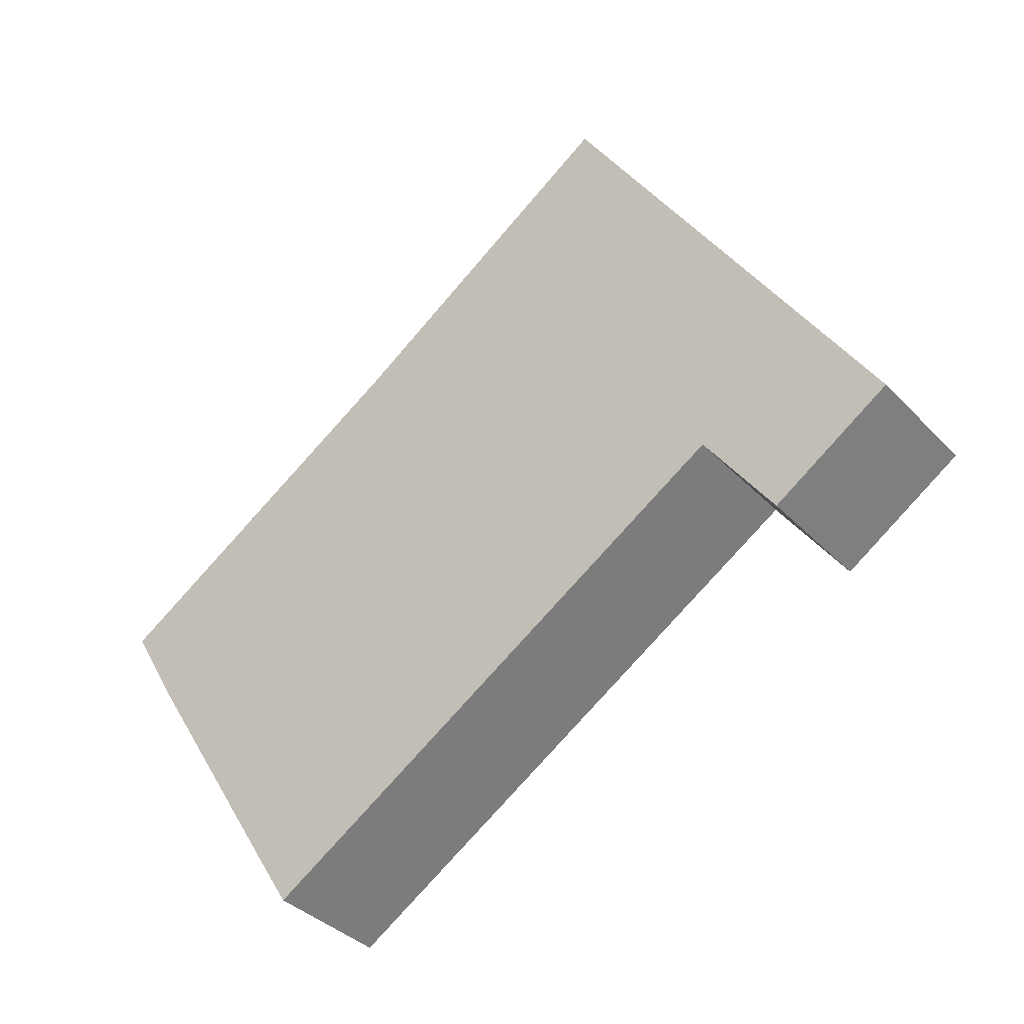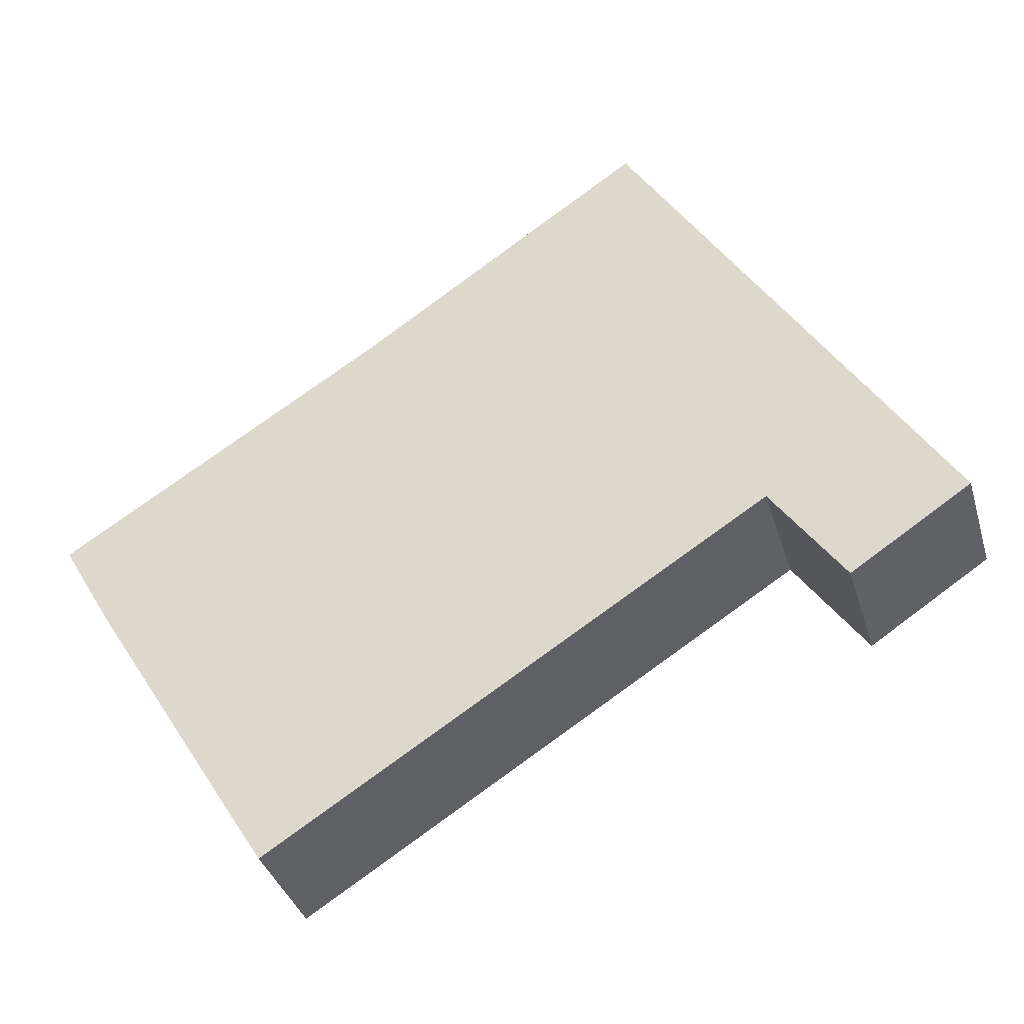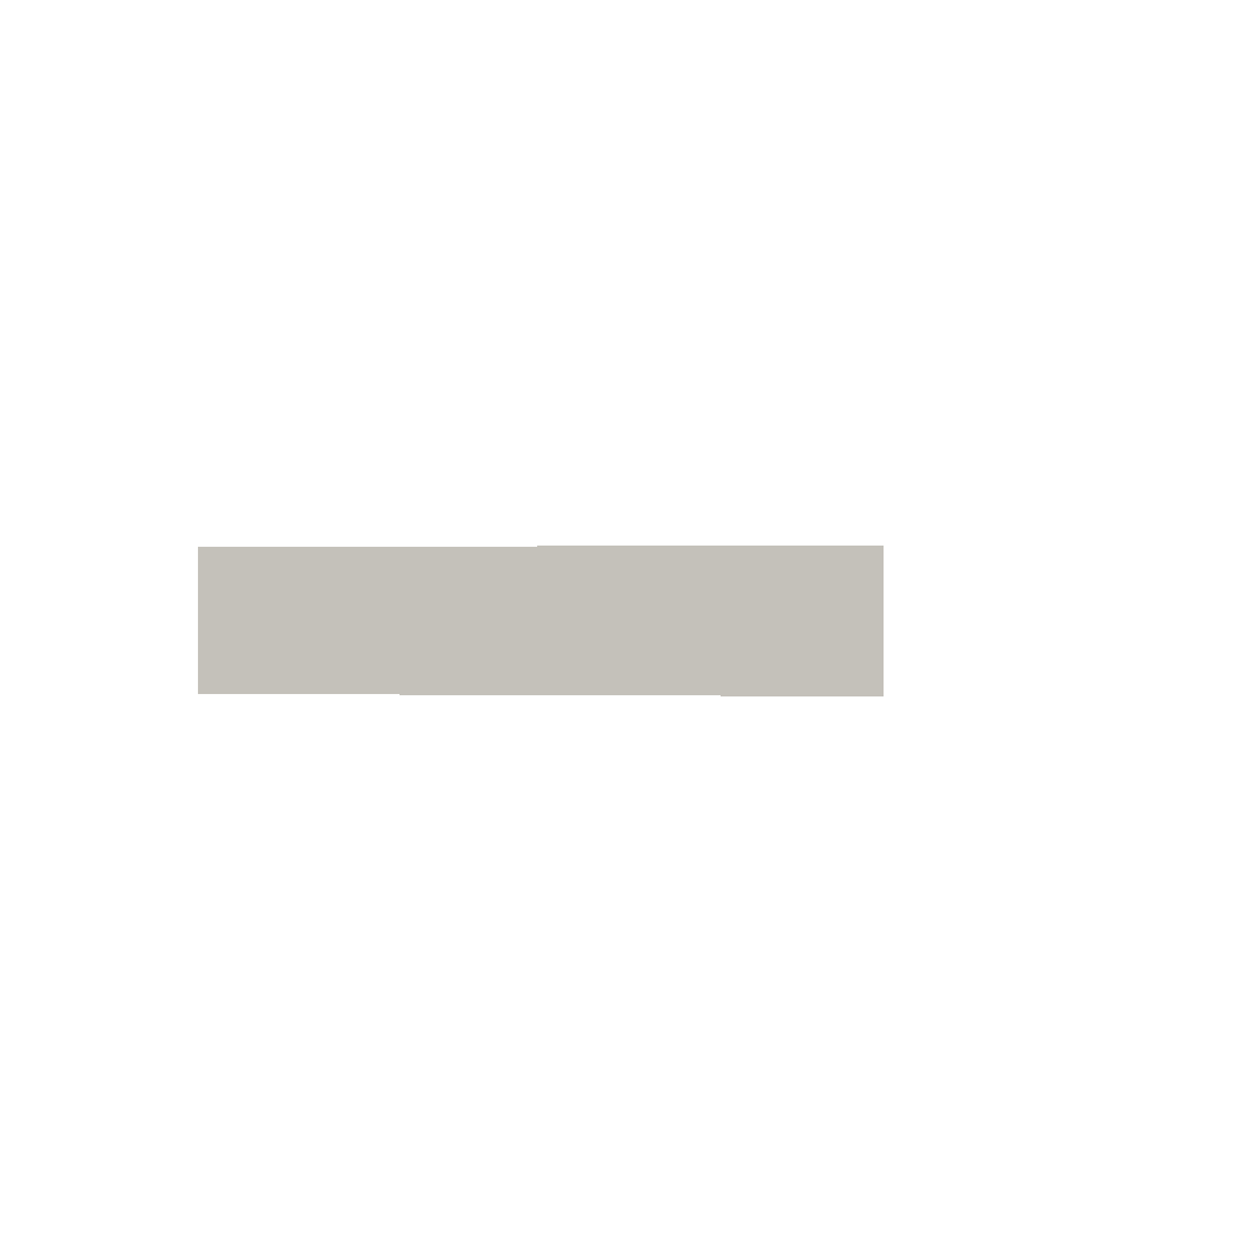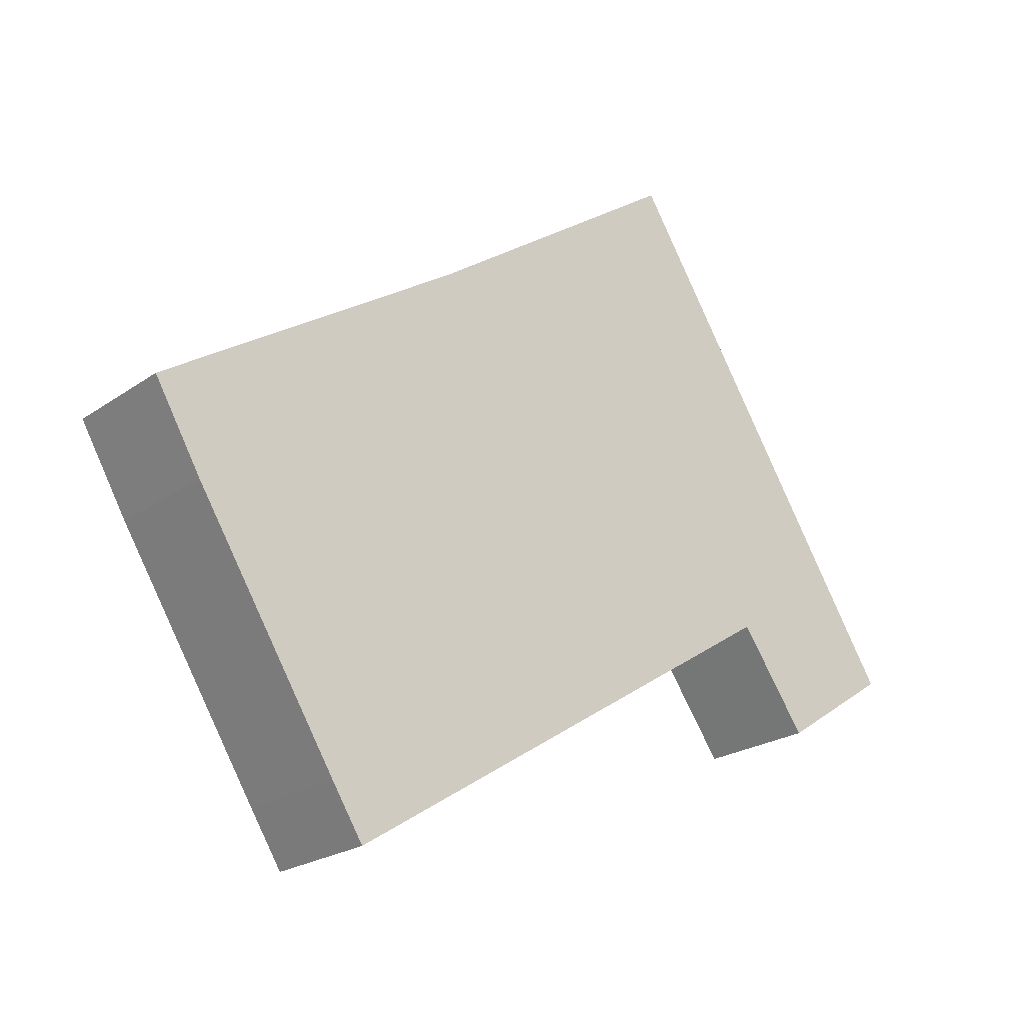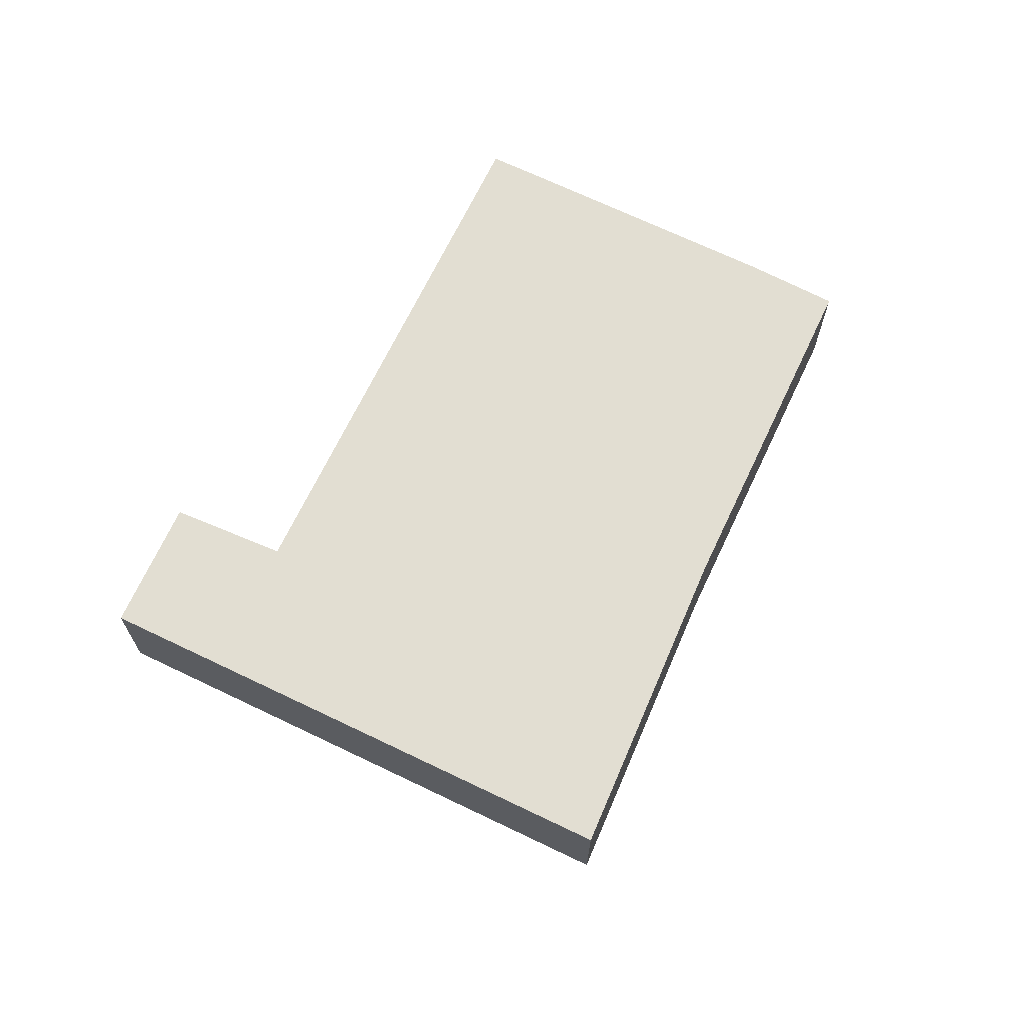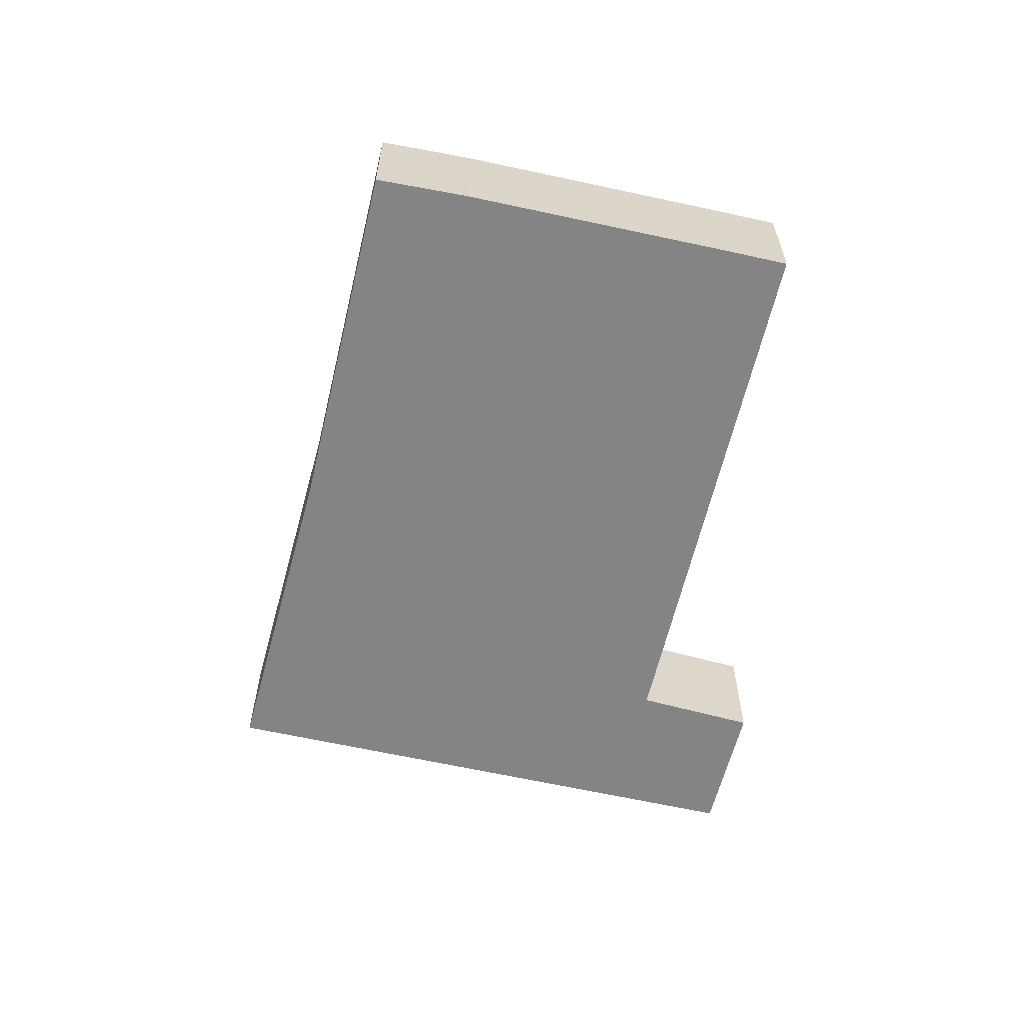
<metadata>
{"format":"obj","ext":"obj","renderer":"f3d","projection":"perspective","resolution":1024,"background":"white","views":[{"elev":-36.5,"azim":-142.8,"up":"+Z"},{"elev":-36.3,"azim":-164.1,"up":"+Z"},{"elev":0.4,"azim":-52.4,"up":"+Y"},{"elev":-22.2,"azim":140.3,"up":"+Z"},{"elev":67.8,"azim":-32.1,"up":"+Y"},{"elev":-61.5,"azim":109.3,"up":"+Y"}]}
</metadata>
<code>
v  0 1.834 1.123e-16
v  2.738 1.834 0.324
v  1.717 1.834 -1.139
v  0.951 1.834 1.51
v  2.751 1.834 0.343
v  10.35 1.834 -3.403
v  9.856 1.834 -4.185
v  4.526 1.834 7.19
v  12.54 1.834 0.128
v  8.607 1.834 4.372
v  13.27 1.834 1.392
v  6.138 1.834 6.077
v  9.856 2.563e-16 -4.185
v  2.751 -2.1e-17 0.343
v  1.717 6.974e-17 -1.139
v  0 0 0
v  2.738 -1.984e-17 0.324
v  10.35 2.084e-16 -3.403
v  12.54 -7.838e-18 0.128
v  13.27 -8.524e-17 1.392
v  0.951 -9.246e-17 1.51
v  4.526 -4.403e-16 7.19
v  6.138 -3.721e-16 6.077
v  8.607 -2.677e-16 4.372
g defaultobject
f 1 2 3
f 2 1 4
f 2 4 5
f 5 6 7
f 6 5 4
f 6 4 8
f 6 8 9
f 9 8 10
f 9 10 11
f 10 8 12
f 13 5 7
f 5 13 14
f 15 1 3
f 1 15 16
f 14 2 5
f 2 14 3
f 3 14 15
f 15 14 17
f 6 13 7
f 13 6 18
f 18 6 9
f 18 9 19
f 20 9 11
f 9 20 19
f 16 4 1
f 4 16 8
f 8 16 21
f 8 21 22
f 22 12 8
f 12 22 23
f 12 23 10
f 10 23 24
f 24 11 10
f 11 24 20
f 24 19 20
f 19 24 18
f 18 24 23
f 18 23 22
f 18 22 13
f 13 22 21
f 13 21 14
f 14 21 17
f 17 21 15
f 15 21 16

</code>
